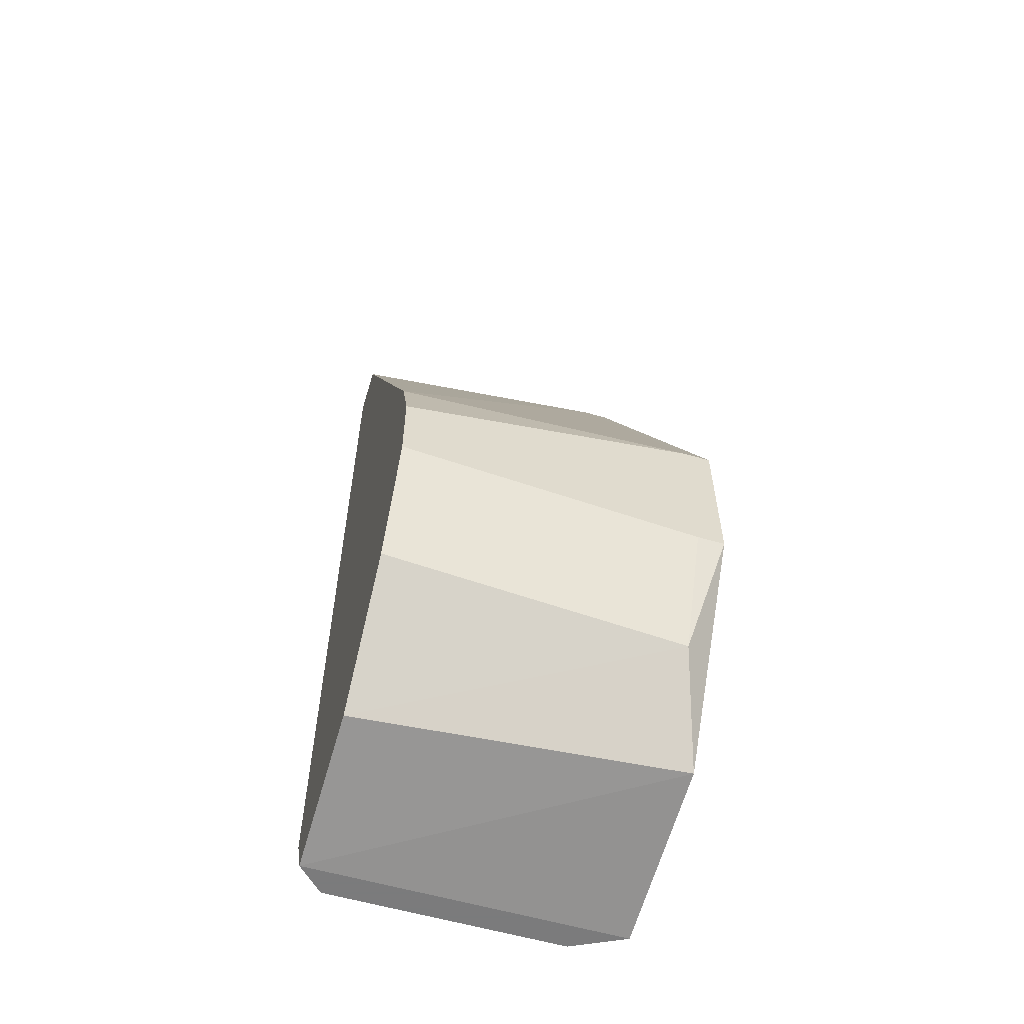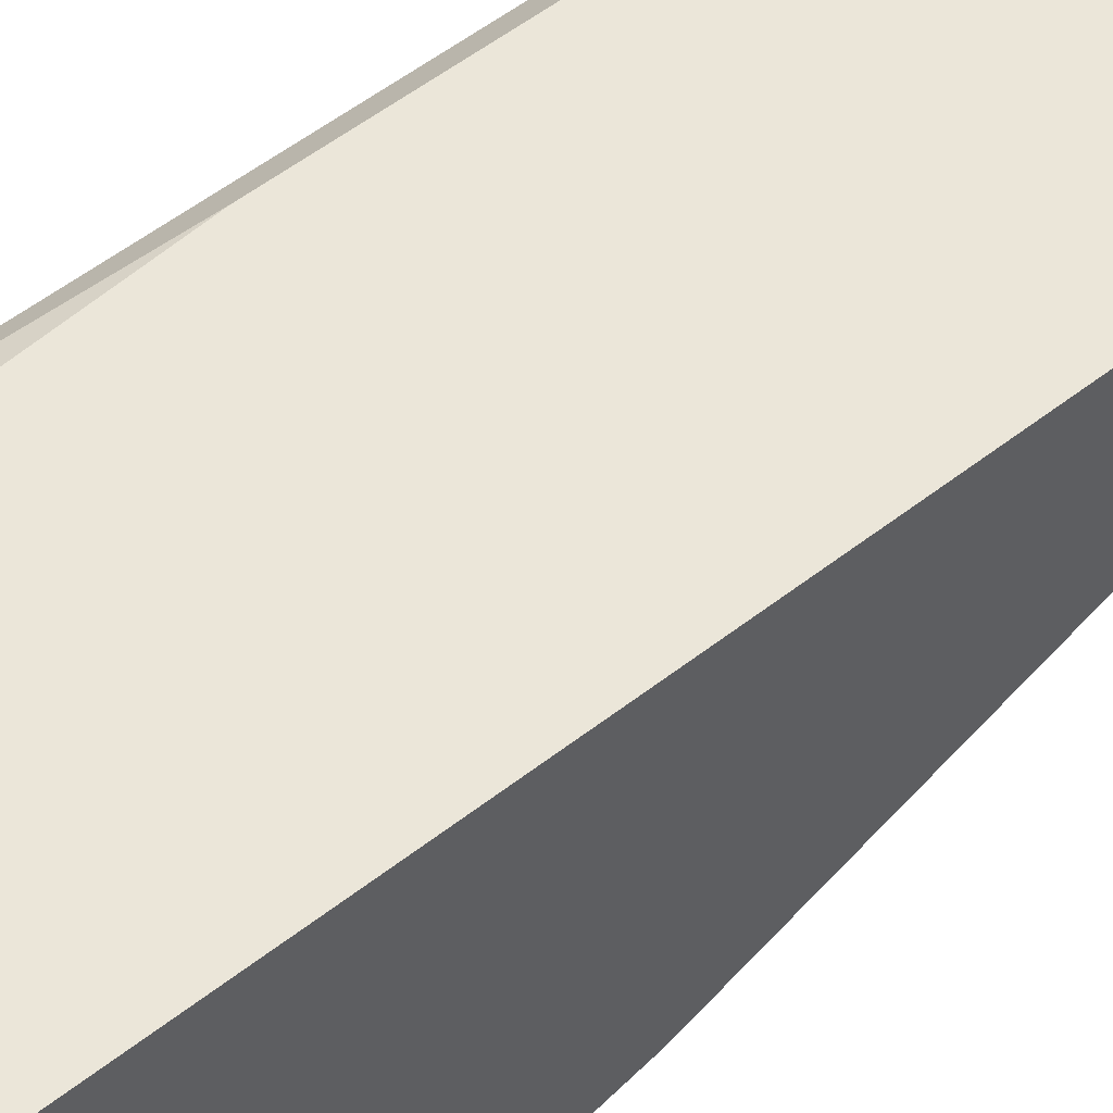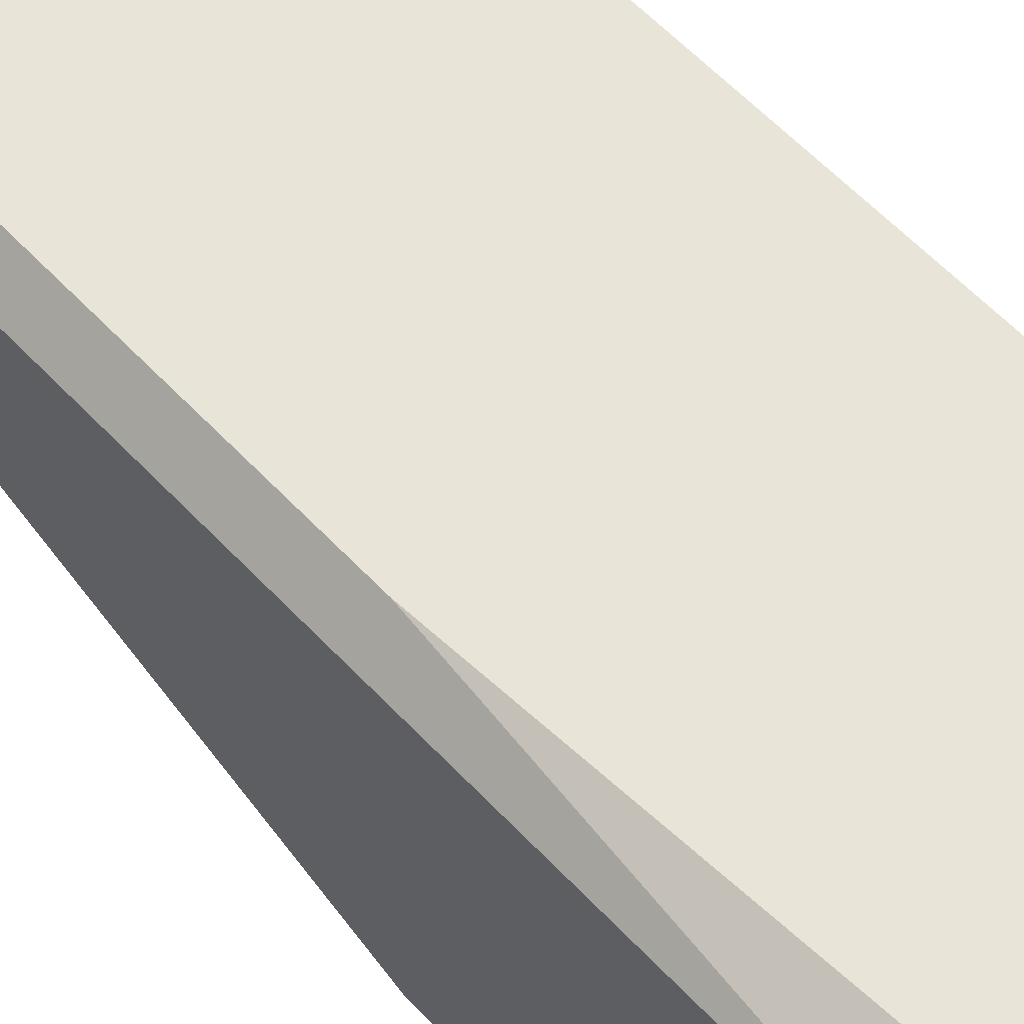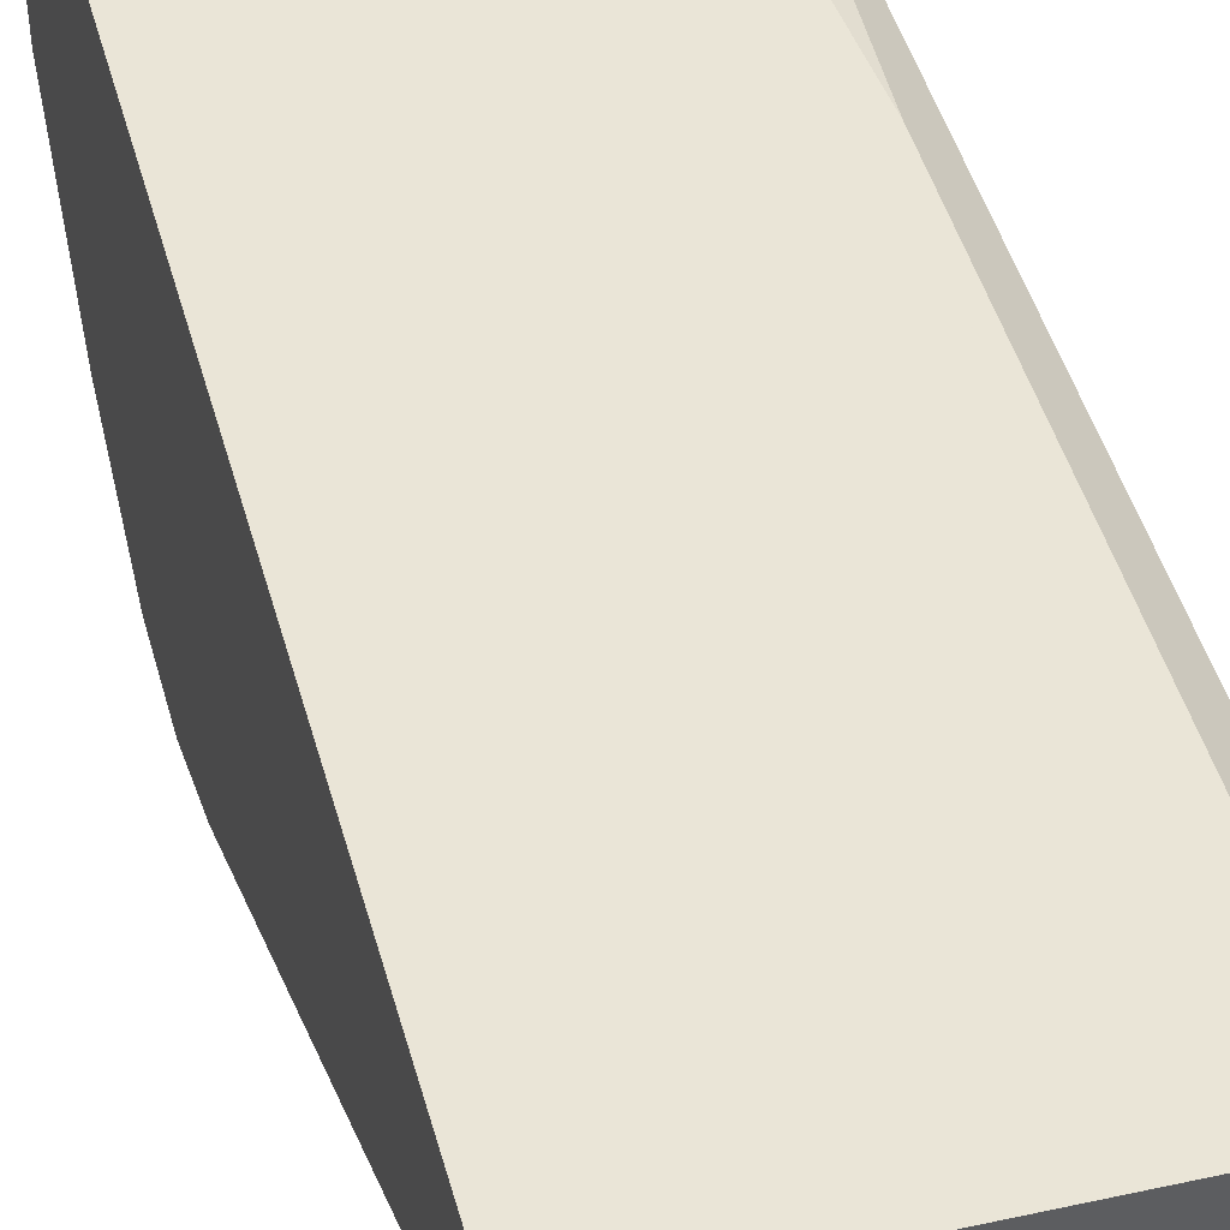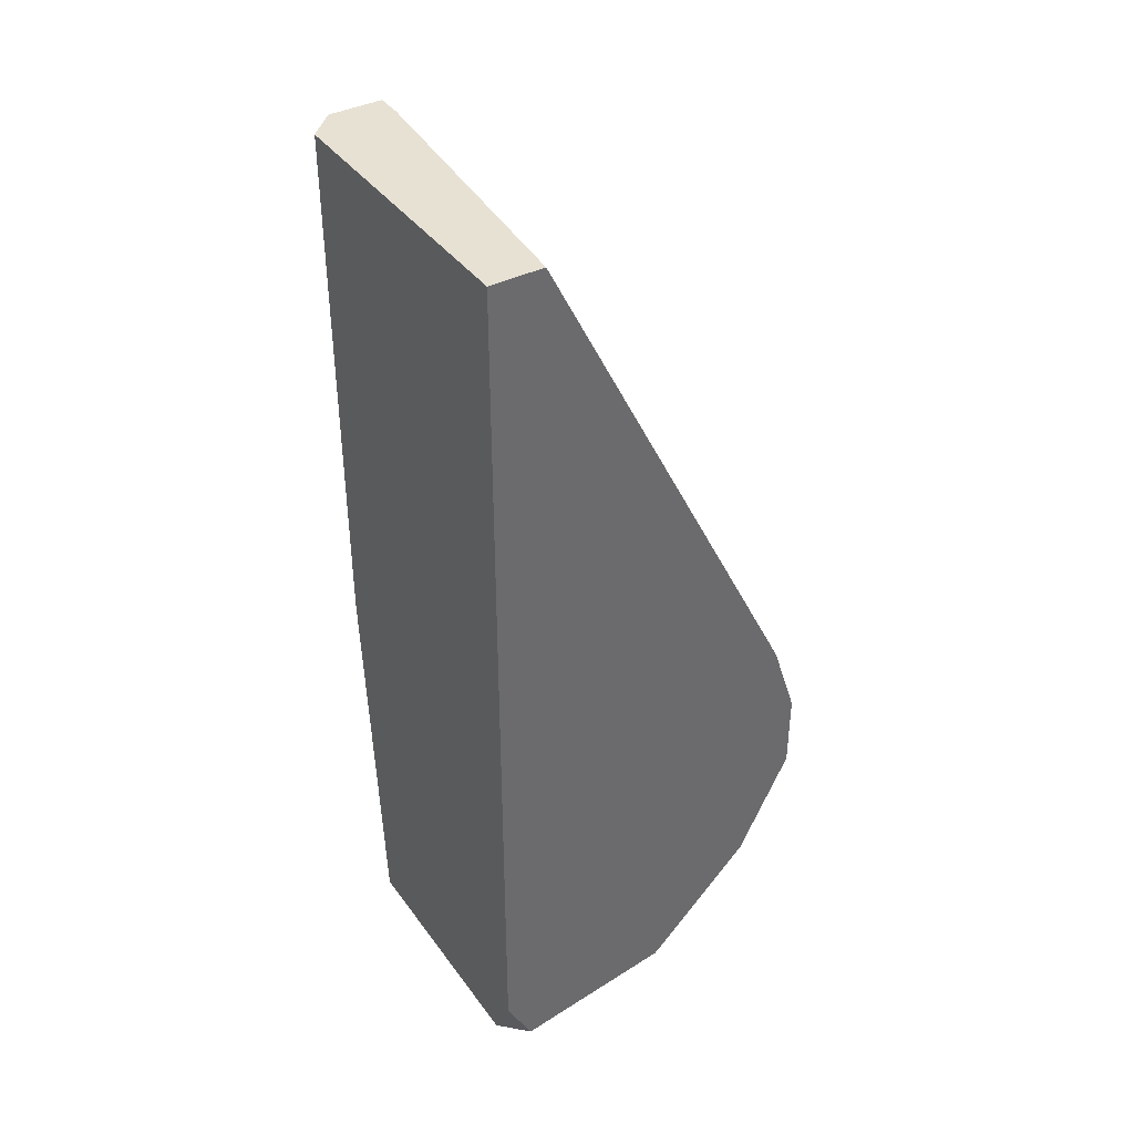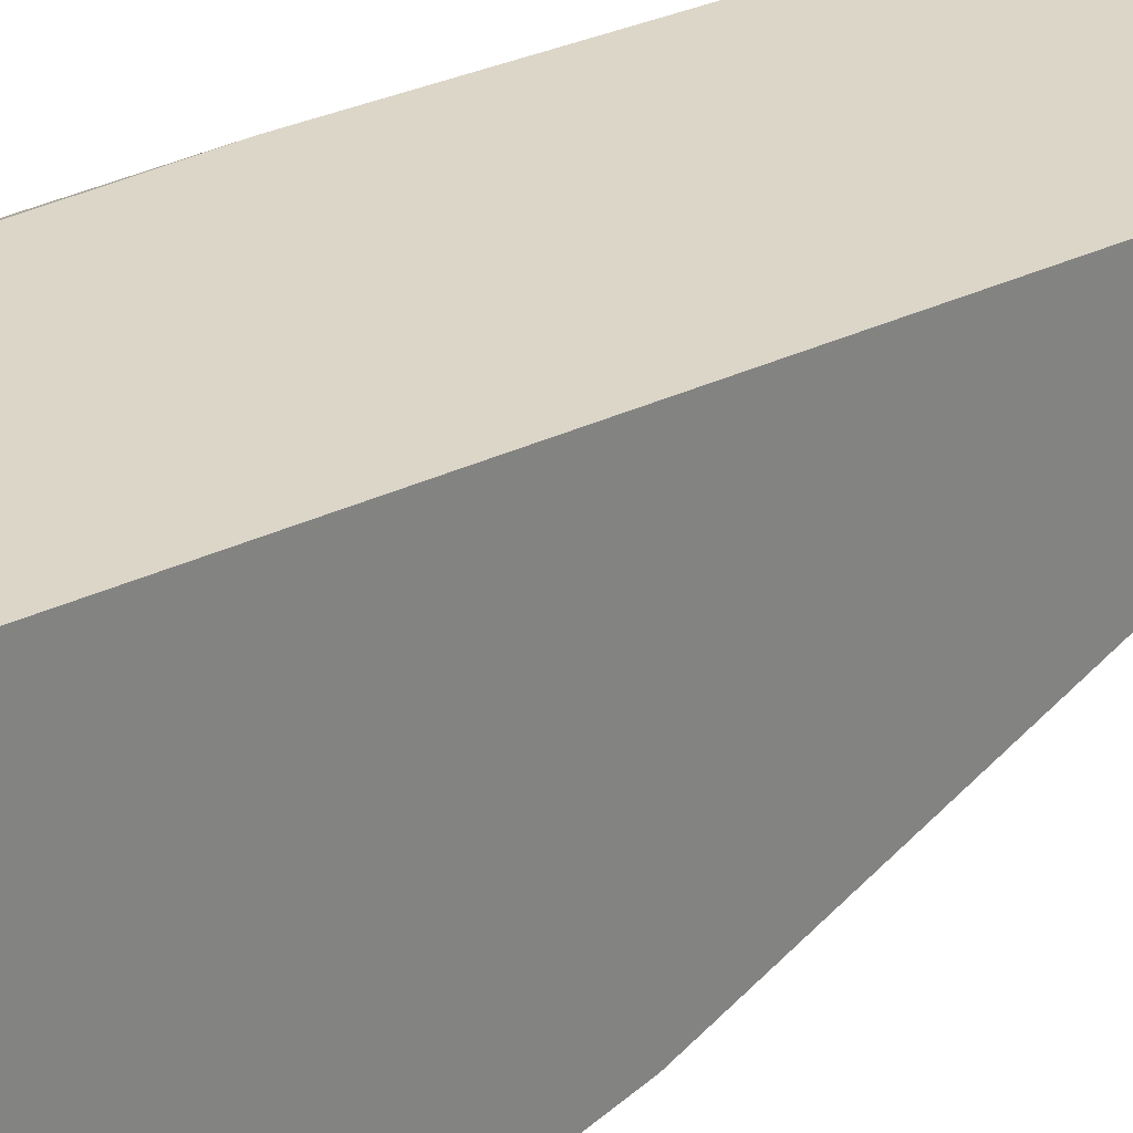
<metadata>
{"format":"obj","ext":"obj","renderer":"f3d","projection":"perspective","resolution":1024,"background":"white","views":[{"elev":-58.4,"azim":-16.7,"up":"+Z"},{"elev":56.5,"azim":-128.9,"up":"+Y"},{"elev":60.6,"azim":136.9,"up":"+Y"},{"elev":44.0,"azim":-14.6,"up":"+Y"},{"elev":39.5,"azim":-122.2,"up":"+Z"},{"elev":30.2,"azim":-125.6,"up":"+Y"}]}
</metadata>
<code>
v -0.02928 0.05897 0.005967
v -0.01072 0.03484 0.02083
v -0.008857 0.03484 0.02083
v -0.01072 0.05897 0.07096
v -0.03114 0.0367 0.03383
v -0.008857 0.05712 0.005967
v -0.03114 0.05897 0.07096
v -0.008857 0.0534 0.07096
v -0.03114 0.04598 0.007825
v -0.008857 0.03484 0.03197
v -0.03114 0.03484 0.02268
v -0.008857 0.04412 0.007825
v -0.03114 0.05526 0.07096
v -0.01257 0.05897 0.005967
v -0.03114 0.05712 0.005967
v -0.03114 0.03855 0.01525
v -0.01072 0.03855 0.0134
v -0.008857 0.05712 0.07096
v -0.03114 0.03484 0.02825
v -0.03114 0.05897 0.009682
v -0.01072 0.0534 0.07096
v -0.01072 0.05897 0.03383
v -0.01072 0.03484 0.03197
f 10 21 23
f 4 1 7
f 3 6 8
f 4 7 8
f 5 7 9
f 2 3 10
f 3 8 10
f 5 9 11
f 2 10 11
f 6 3 12
f 7 5 13
f 8 7 13
f 1 4 14
f 6 1 14
f 1 6 15
f 9 7 15
f 6 12 15
f 12 9 15
f 11 9 16
f 3 2 17
f 2 11 17
f 12 3 17
f 9 12 17
f 11 16 17
f 16 9 17
f 6 4 18
f 8 6 18
f 4 8 18
f 5 11 19
f 11 10 19
f 7 1 20
f 1 15 20
f 15 7 20
f 10 8 21
f 13 5 21
f 8 13 21
f 4 6 22
f 14 4 22
f 6 14 22
f 5 19 23
f 19 10 23
f 21 5 23

</code>
